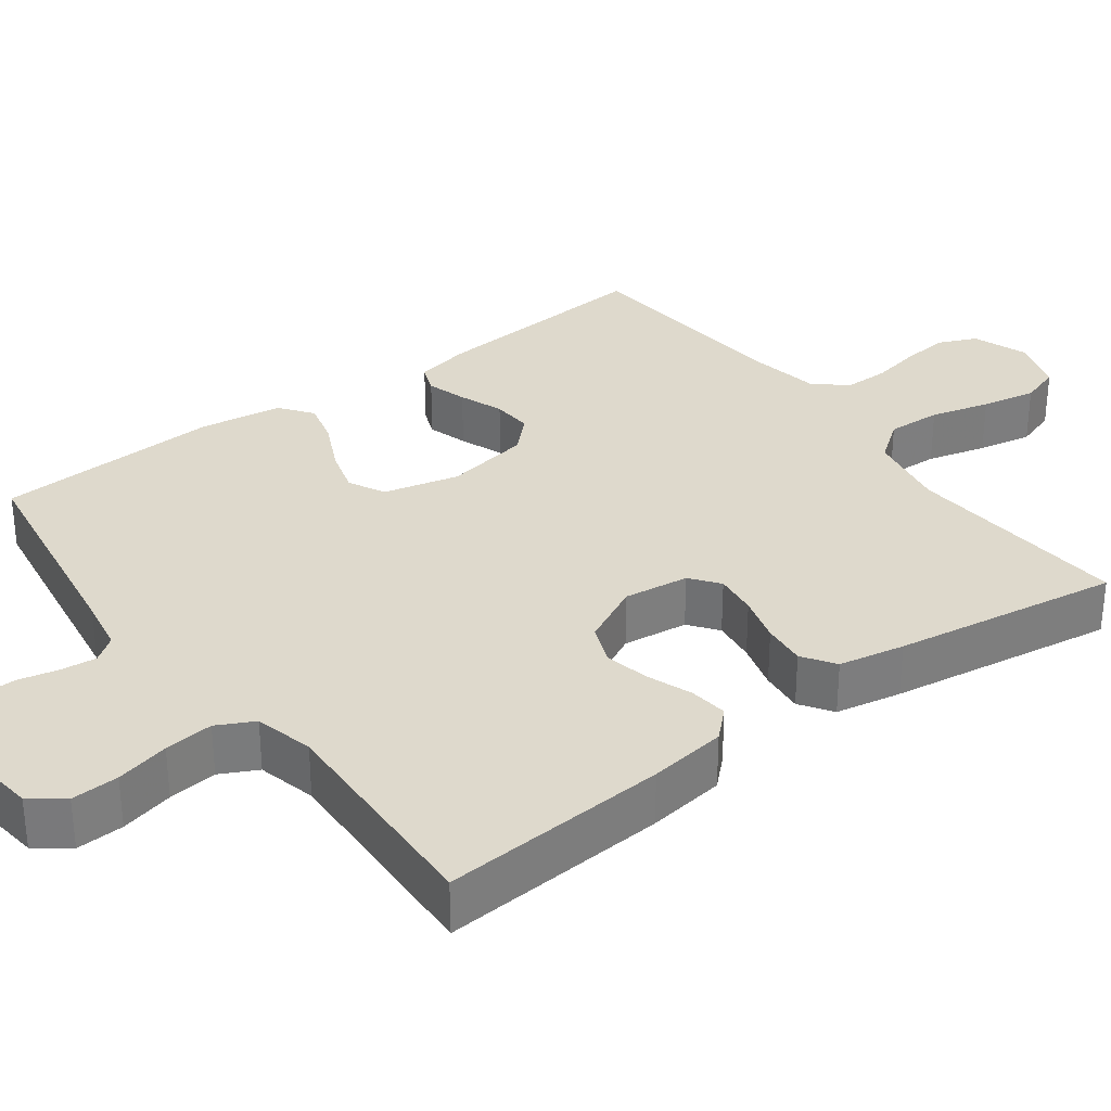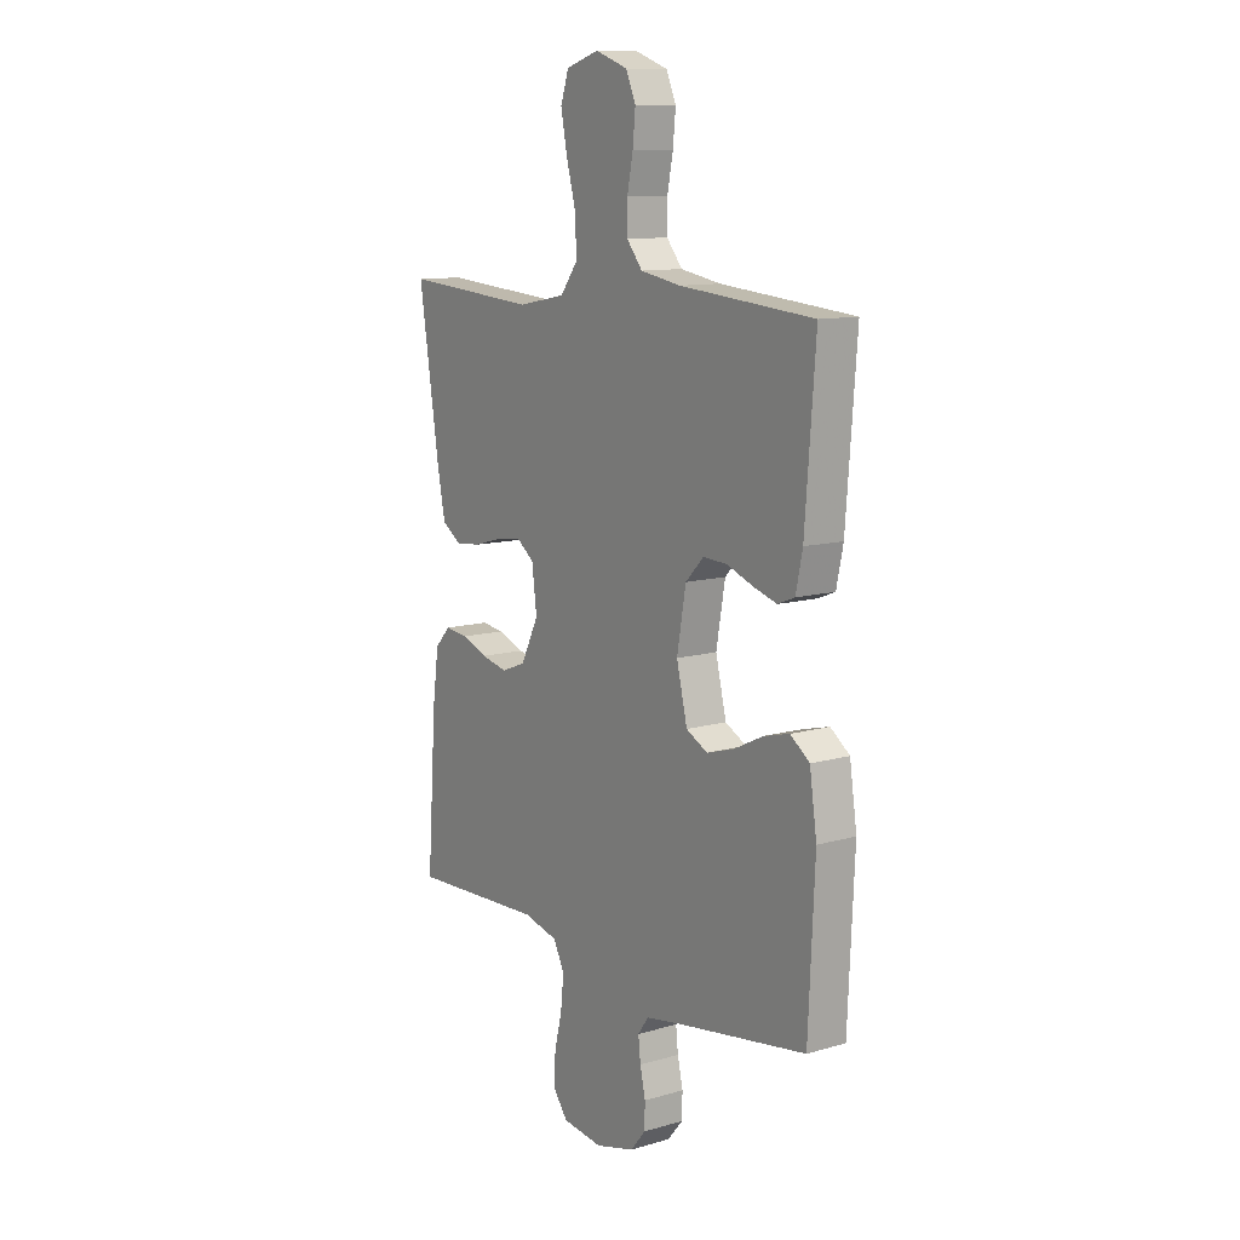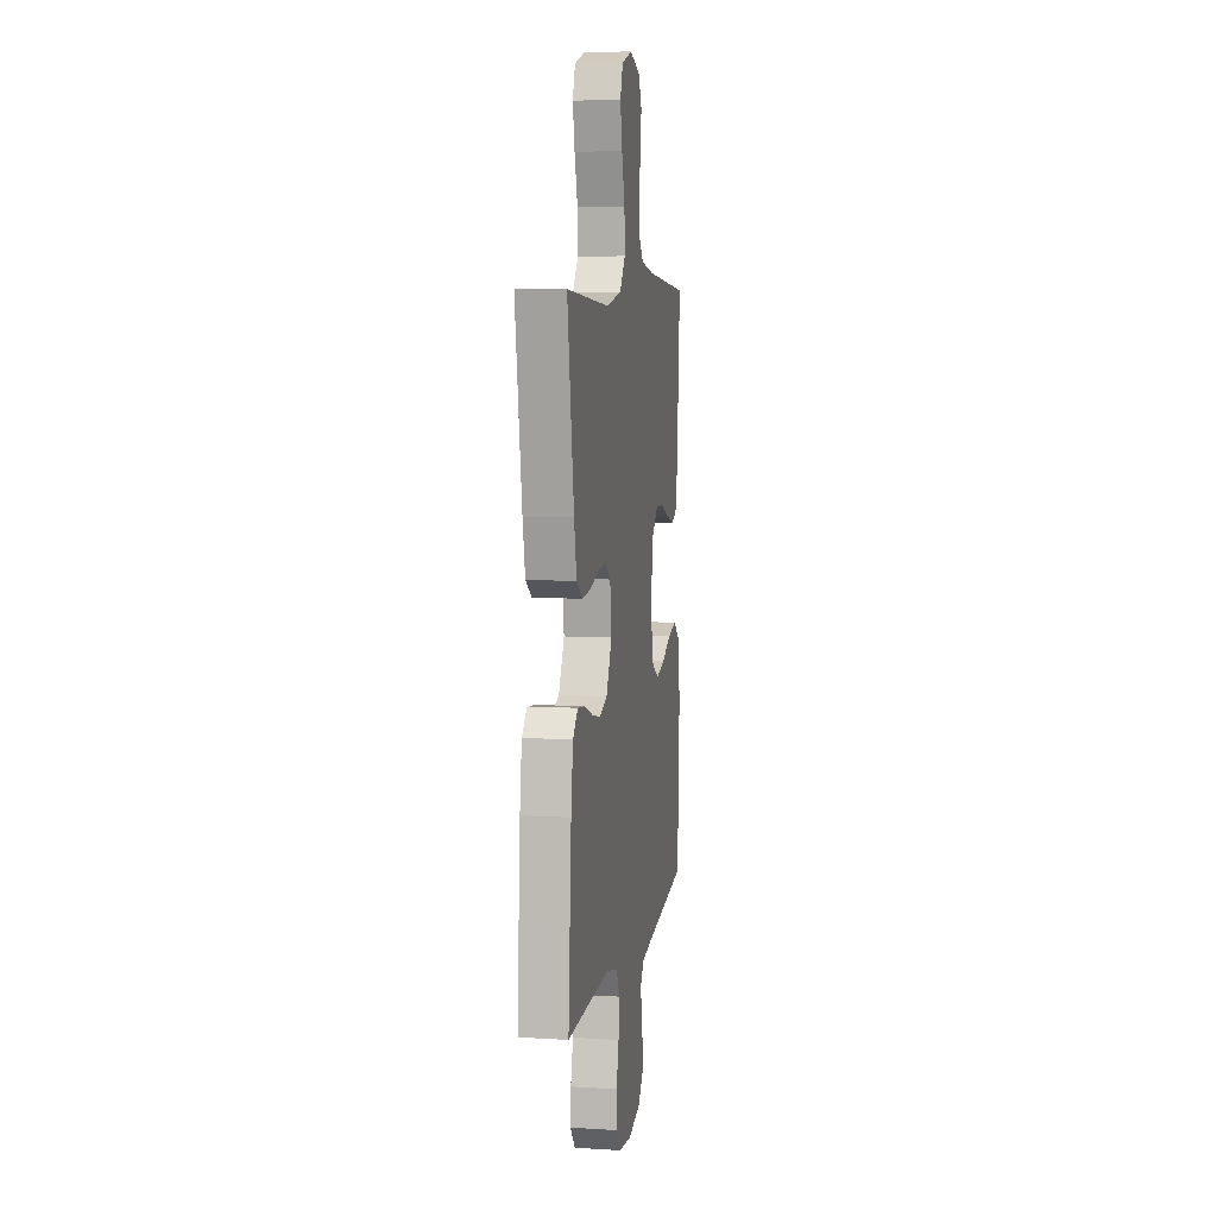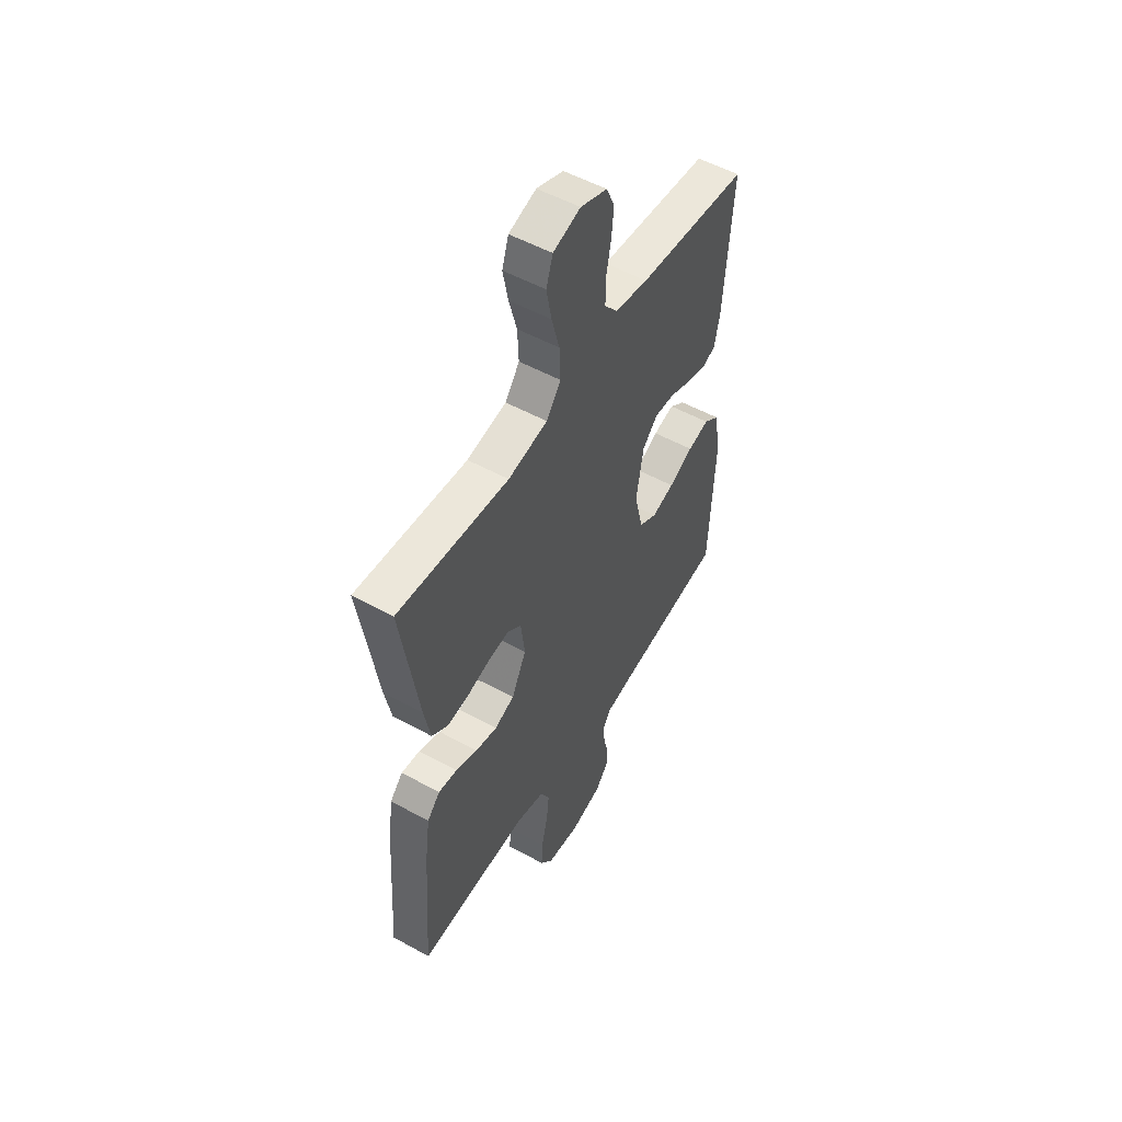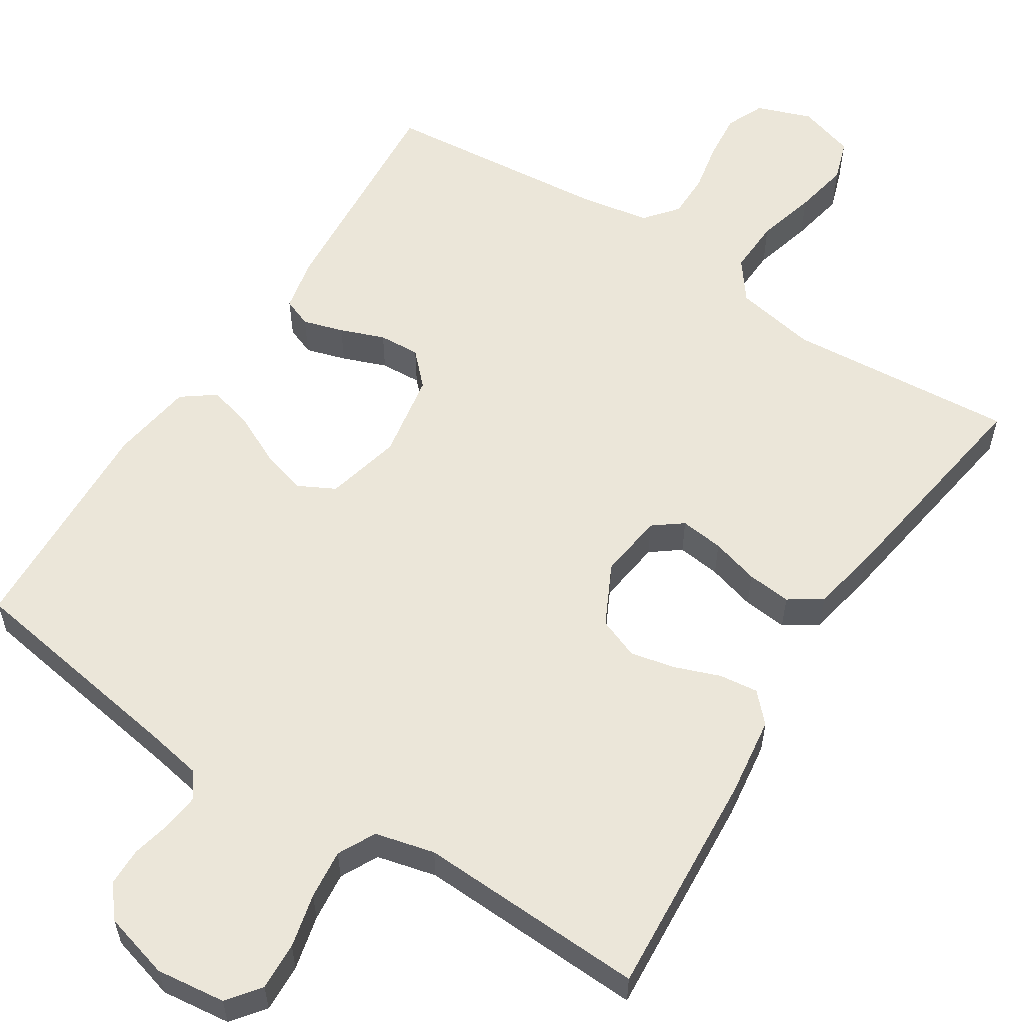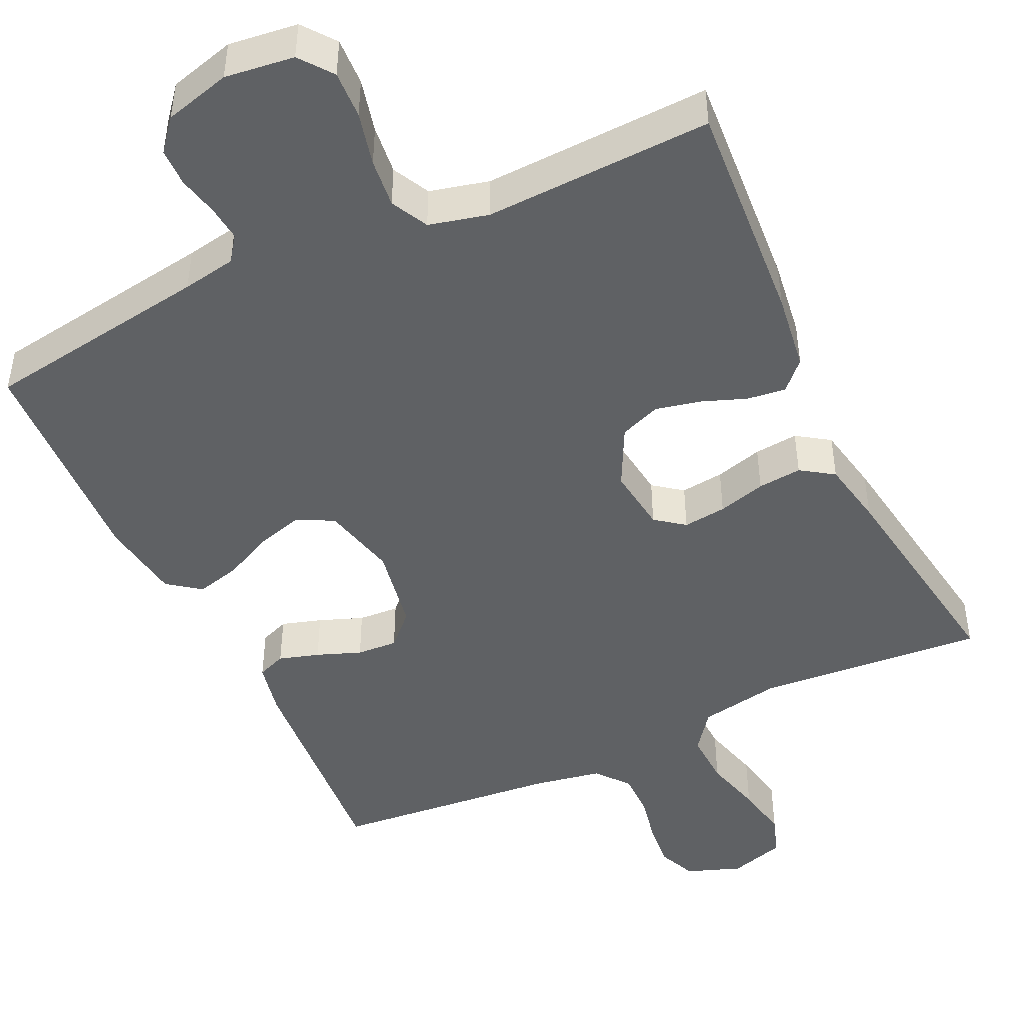
<metadata>
{"format":"obj","ext":"obj","renderer":"f3d","projection":"perspective","resolution":1024,"background":"white","views":[{"elev":32.1,"azim":-126.7,"up":"+Y"},{"elev":11.3,"azim":54.9,"up":"+Z"},{"elev":7.2,"azim":-80.0,"up":"+Z"},{"elev":53.1,"azim":-59.5,"up":"+Z"},{"elev":57.6,"azim":-147.3,"up":"+Y"},{"elev":-46.3,"azim":-154.9,"up":"+Y"}]}
</metadata>
<code>
v -0.5 0.07 0.5
v -0.2 0.07 0.477
v -0.093 0.07 0.497
v -0.054 0.07 0.549
v -0.057 0.07 0.621
v -0.078 0.07 0.699
v -0.092 0.07 0.771
v -0.074 0.07 0.825
v 0 0.07 0.848
v 0.072 0.07 0.822
v 0.094 0.07 0.772
v 0.088 0.07 0.71
v 0.075 0.07 0.645
v 0.075 0.07 0.586
v 0.11 0.07 0.543
v 0.2 0.07 0.527
v 0.5 0.07 0.5
v 0.477 0.07 0.2
v 0.462 0.07 0.129
v 0.424 0.07 0.114
v 0.371 0.07 0.13
v 0.313 0.07 0.152
v 0.259 0.07 0.155
v 0.218 0.07 0.113
v 0.198 0.07 0
v 0.222 0.07 -0.099
v 0.27 0.07 -0.124
v 0.331 0.07 -0.106
v 0.397 0.07 -0.074
v 0.455 0.07 -0.059
v 0.498 0.07 -0.091
v 0.514 0.07 -0.2
v 0.5 0.07 -0.5
v 0.2 0.07 -0.547
v 0.129 0.07 -0.56
v 0.105 0.07 -0.593
v 0.11 0.07 -0.64
v 0.122 0.07 -0.693
v 0.121 0.07 -0.743
v 0.087 0.07 -0.784
v 0 0.07 -0.808
v -0.091 0.07 -0.797
v -0.124 0.07 -0.754
v -0.121 0.07 -0.691
v -0.104 0.07 -0.62
v -0.097 0.07 -0.555
v -0.122 0.07 -0.506
v -0.2 0.07 -0.487
v -0.5 0.07 -0.5
v -0.479 0.07 -0.2
v -0.465 0.07 -0.097
v -0.43 0.07 -0.06
v -0.379 0.07 -0.066
v -0.32 0.07 -0.088
v -0.261 0.07 -0.101
v -0.207 0.07 -0.08
v -0.167 0.07 0
v -0.178 0.07 0.086
v -0.216 0.07 0.115
v -0.273 0.07 0.108
v -0.336 0.07 0.09
v -0.394 0.07 0.084
v -0.437 0.07 0.113
v -0.454 0.07 0.2
v -0.5 0 0.5
v -0.2 0 0.477
v -0.093 0 0.497
v -0.054 0 0.549
v -0.057 0 0.621
v -0.078 0 0.699
v -0.092 0 0.771
v -0.074 0 0.825
v 0 0 0.848
v 0.072 0 0.822
v 0.094 0 0.772
v 0.088 0 0.71
v 0.075 0 0.645
v 0.075 0 0.586
v 0.11 0 0.543
v 0.2 0 0.527
v 0.5 0 0.5
v 0.477 0 0.2
v 0.462 0 0.129
v 0.424 0 0.114
v 0.371 0 0.13
v 0.313 0 0.152
v 0.259 0 0.155
v 0.218 0 0.113
v 0.198 0 0
v 0.222 0 -0.099
v 0.27 0 -0.124
v 0.331 0 -0.106
v 0.397 0 -0.074
v 0.455 0 -0.059
v 0.498 0 -0.091
v 0.514 0 -0.2
v 0.5 0 -0.5
v 0.2 0 -0.547
v 0.129 0 -0.56
v 0.105 0 -0.593
v 0.11 0 -0.64
v 0.122 0 -0.693
v 0.121 0 -0.743
v 0.087 0 -0.784
v 0 0 -0.808
v -0.091 0 -0.797
v -0.124 0 -0.754
v -0.121 0 -0.691
v -0.104 0 -0.62
v -0.097 0 -0.555
v -0.122 0 -0.506
v -0.2 0 -0.487
v -0.5 0 -0.5
v -0.479 0 -0.2
v -0.465 0 -0.097
v -0.43 0 -0.06
v -0.379 0 -0.066
v -0.32 0 -0.088
v -0.261 0 -0.101
v -0.207 0 -0.08
v -0.167 0 0
v -0.178 0 0.086
v -0.216 0 0.115
v -0.273 0 0.108
v -0.336 0 0.09
v -0.394 0 0.084
v -0.437 0 0.113
v -0.454 0 0.2
f 64 1 2
f 63 64 2
f 62 63 2
f 61 62 2
f 60 61 2
f 59 60 2 3
f 58 59 3 4
f 57 58 4
f 52 53 54
f 51 52 54
f 50 51 54
f 49 50 54
f 48 49 54
f 47 48 54 55
f 46 47 55 56
f 43 44 45
f 42 43 45
f 41 42 45
f 40 41 45
f 39 40 45
f 38 39 45
f 37 38 45
f 36 37 45 46
f 46 56 57
f 36 46 57
f 35 36 57
f 32 33 34
f 31 32 34
f 30 31 34
f 29 30 34
f 28 29 34
f 27 28 34 35
f 20 21 22
f 19 20 22
f 18 19 22
f 17 18 22
f 16 17 22
f 15 16 22 23
f 14 15 23 24
f 11 12 13
f 10 11 13
f 9 10 13
f 8 9 13
f 7 8 13
f 6 7 13
f 5 6 13
f 4 5 13 14
f 14 24 25
f 4 14 25
f 57 4 25
f 26 27 35 57
f 25 26 57
f 66 65 128
f 66 128 127
f 66 127 126
f 66 126 125
f 66 125 124
f 67 66 124 123
f 68 67 123 122
f 68 122 121
f 118 117 116
f 118 116 115
f 118 115 114
f 118 114 113
f 118 113 112
f 119 118 112 111
f 120 119 111 110
f 109 108 107
f 109 107 106
f 109 106 105
f 109 105 104
f 109 104 103
f 109 103 102
f 109 102 101
f 110 109 101 100
f 121 120 110
f 121 110 100
f 121 100 99
f 98 97 96
f 98 96 95
f 98 95 94
f 98 94 93
f 98 93 92
f 99 98 92 91
f 86 85 84
f 86 84 83
f 86 83 82
f 86 82 81
f 86 81 80
f 87 86 80 79
f 88 87 79 78
f 77 76 75
f 77 75 74
f 77 74 73
f 77 73 72
f 77 72 71
f 77 71 70
f 77 70 69
f 78 77 69 68
f 89 88 78
f 89 78 68
f 89 68 121
f 121 99 91 90
f 121 90 89
f 1 65 66 2
f 2 66 67 3
f 3 67 68 4
f 4 68 69 5
f 5 69 70 6
f 6 70 71 7
f 7 71 72 8
f 8 72 73 9
f 9 73 74 10
f 10 74 75 11
f 11 75 76 12
f 12 76 77 13
f 13 77 78 14
f 14 78 79 15
f 15 79 80 16
f 16 80 81 17
f 17 81 82 18
f 18 82 83 19
f 19 83 84 20
f 20 84 85 21
f 21 85 86 22
f 22 86 87 23
f 23 87 88 24
f 24 88 89 25
f 25 89 90 26
f 26 90 91 27
f 27 91 92 28
f 28 92 93 29
f 29 93 94 30
f 30 94 95 31
f 31 95 96 32
f 32 96 97 33
f 33 97 98 34
f 34 98 99 35
f 35 99 100 36
f 36 100 101 37
f 37 101 102 38
f 38 102 103 39
f 39 103 104 40
f 40 104 105 41
f 41 105 106 42
f 42 106 107 43
f 43 107 108 44
f 44 108 109 45
f 45 109 110 46
f 46 110 111 47
f 47 111 112 48
f 48 112 113 49
f 49 113 114 50
f 50 114 115 51
f 51 115 116 52
f 52 116 117 53
f 53 117 118 54
f 54 118 119 55
f 55 119 120 56
f 56 120 121 57
f 57 121 122 58
f 58 122 123 59
f 59 123 124 60
f 60 124 125 61
f 61 125 126 62
f 62 126 127 63
f 63 127 128 64
f 64 128 65 1

</code>
